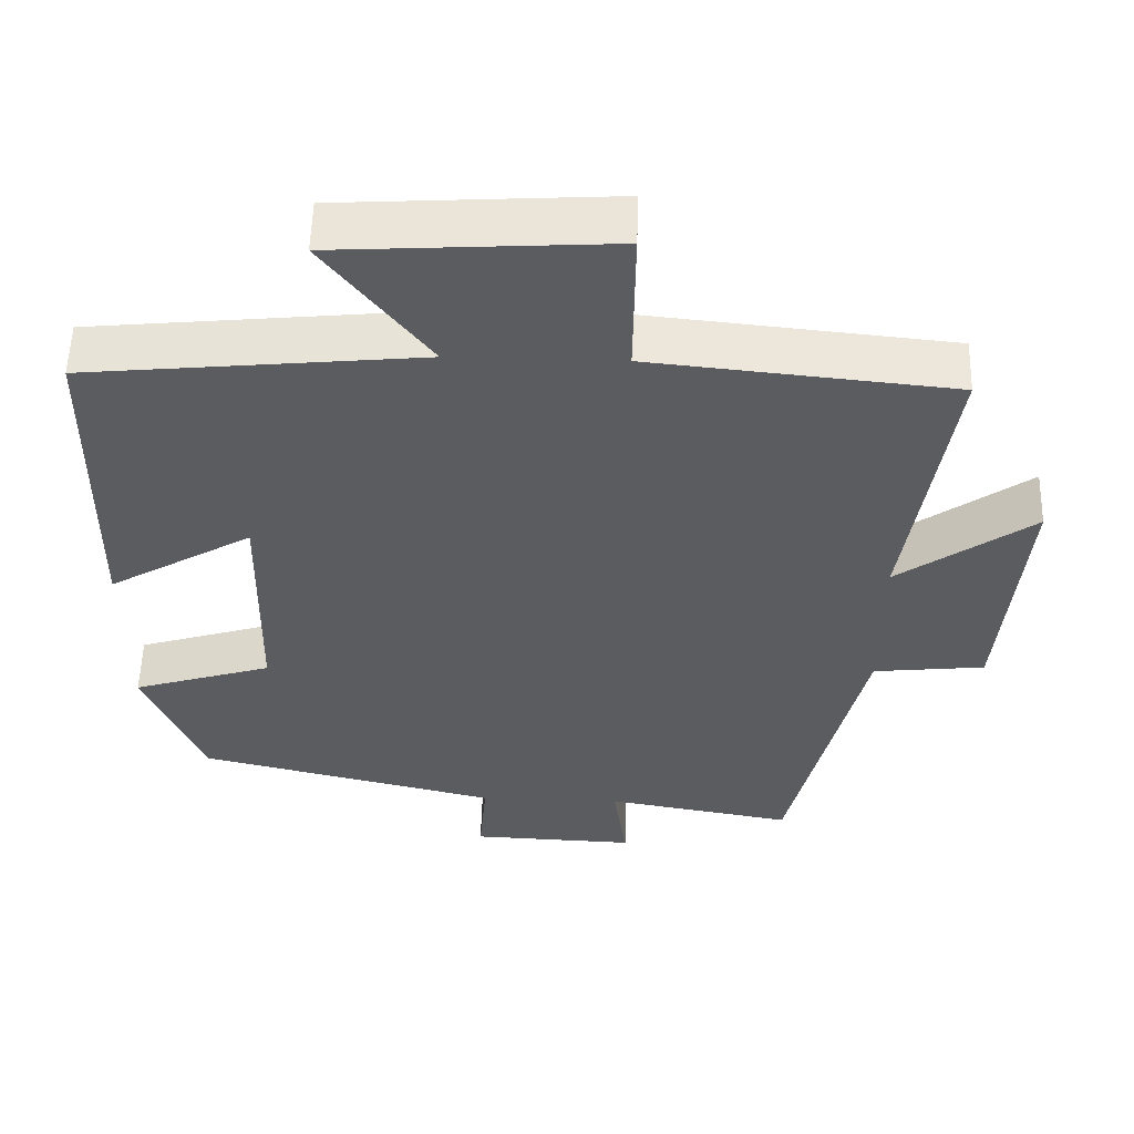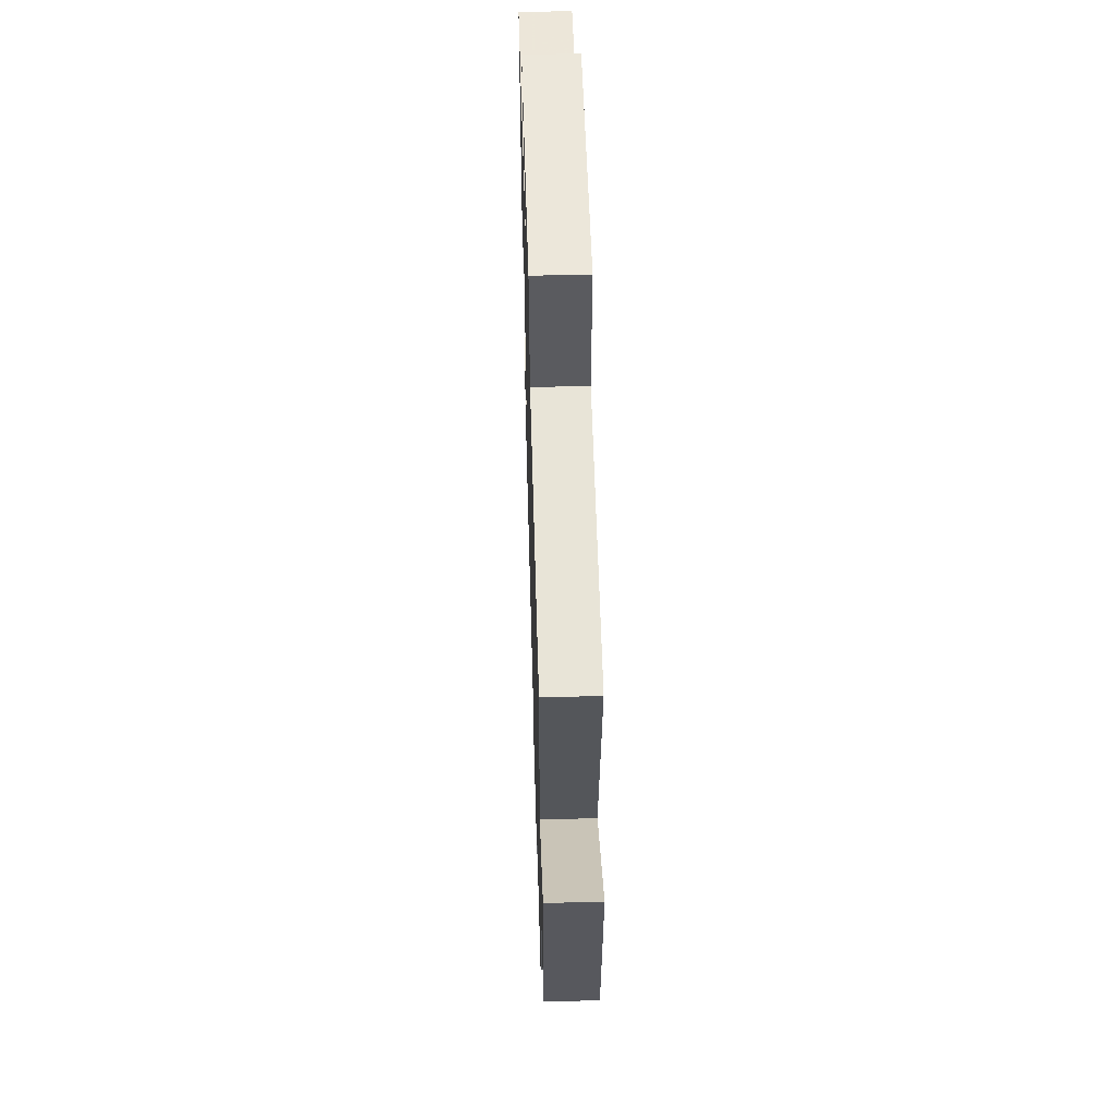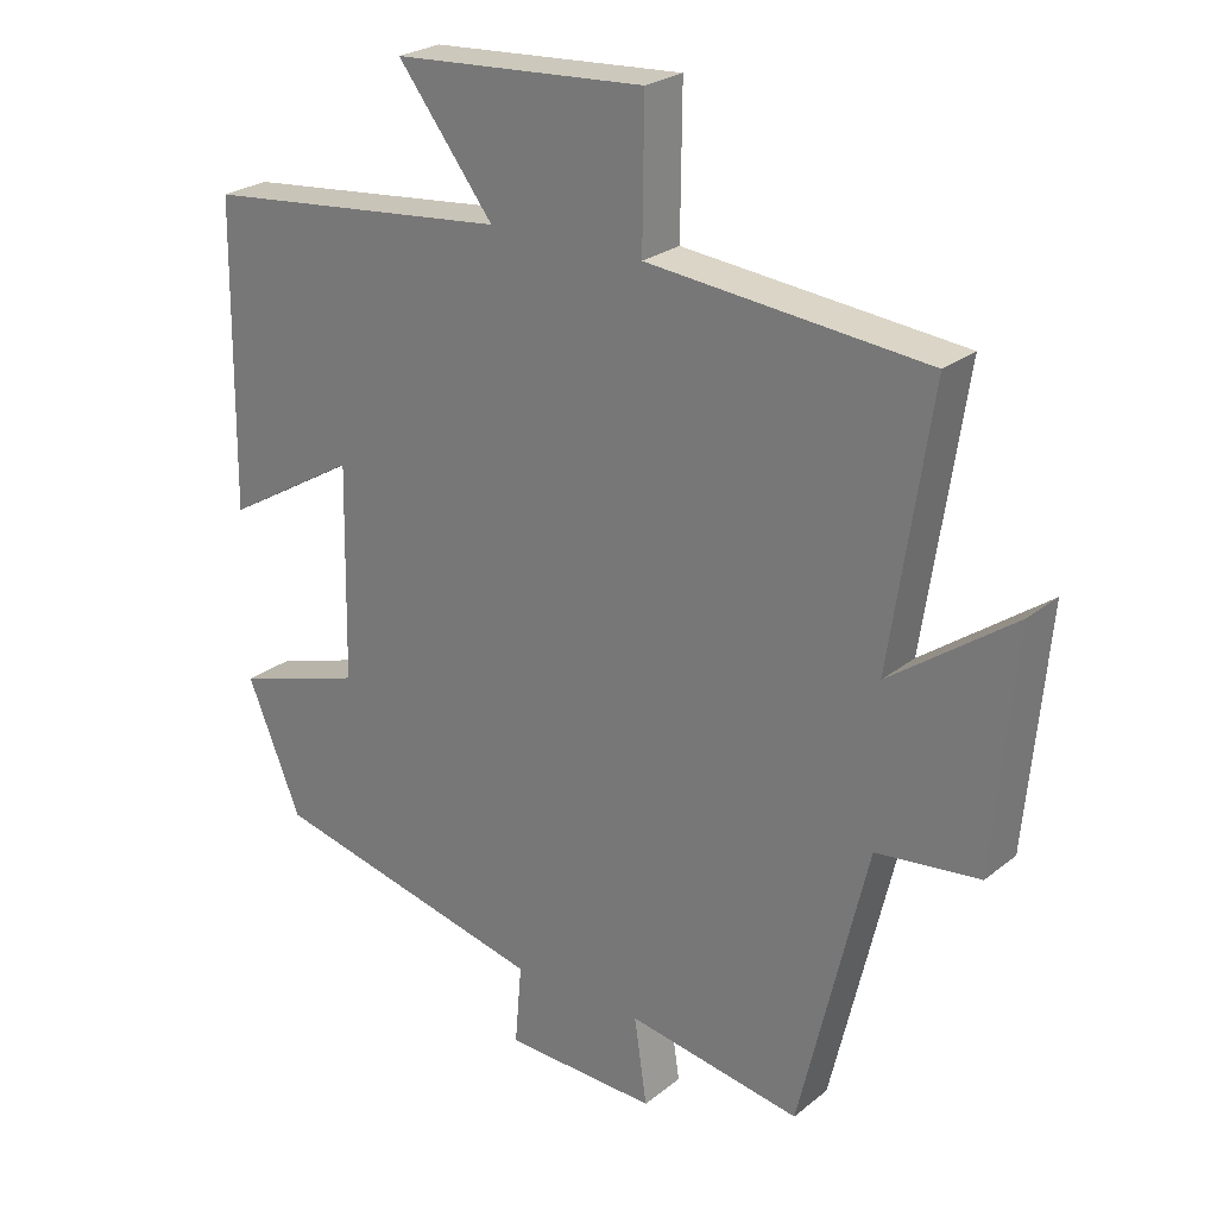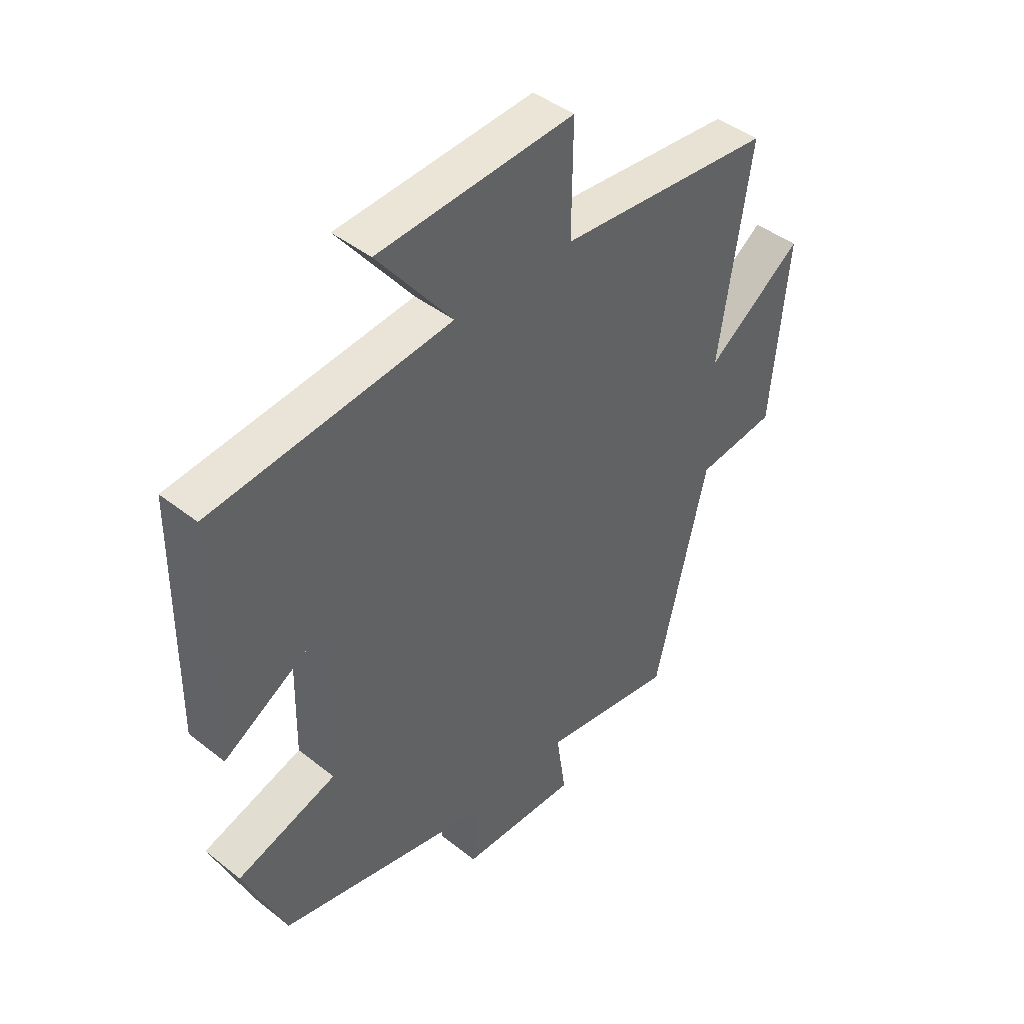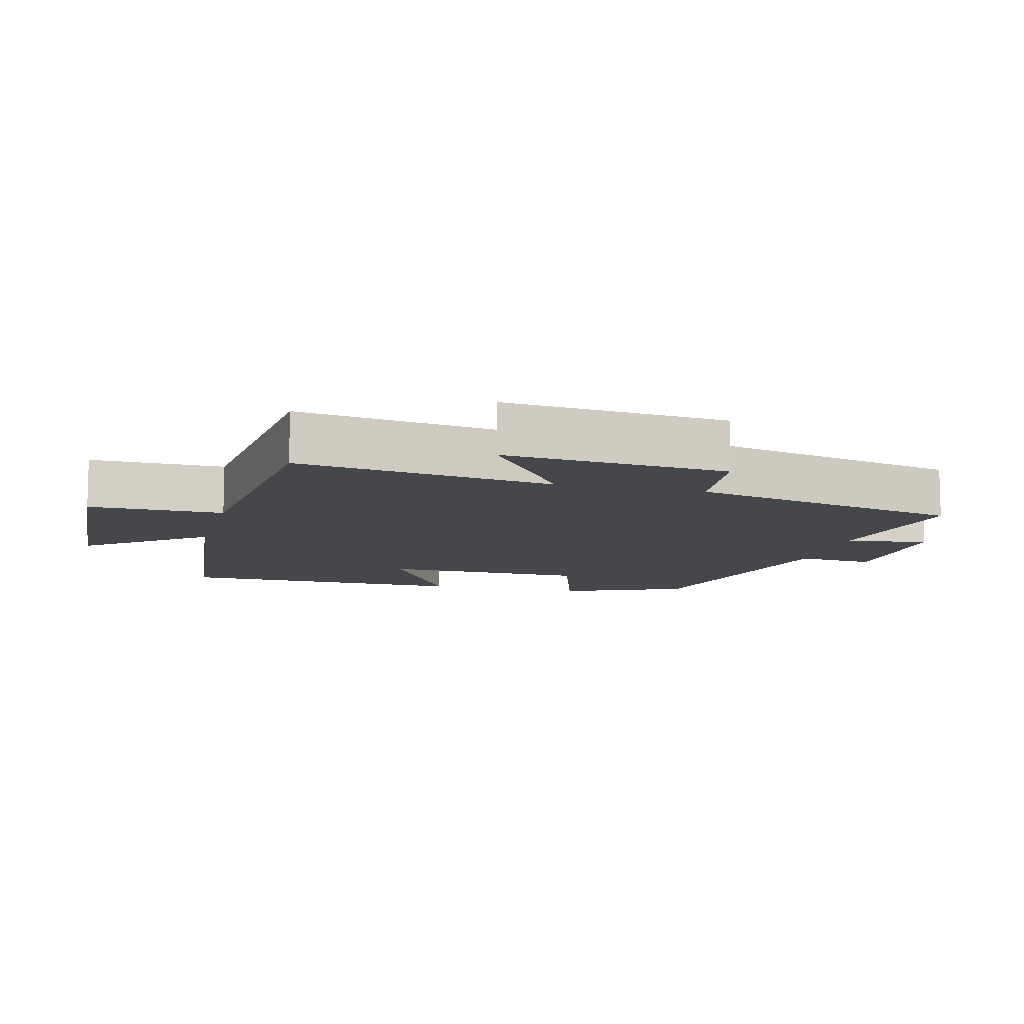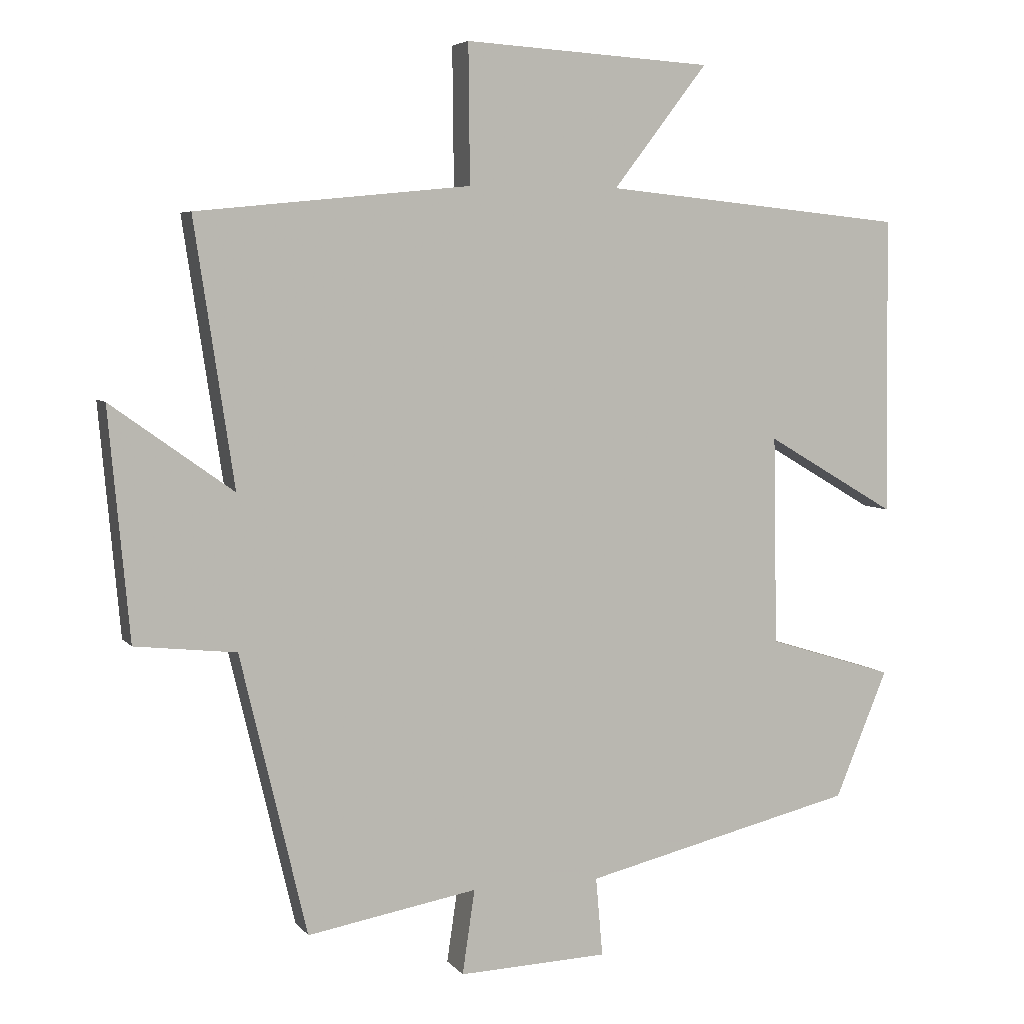
<metadata>
{"format":"obj","ext":"obj","renderer":"f3d","projection":"perspective","resolution":1024,"background":"white","views":[{"elev":54.8,"azim":1.6,"up":"+Z"},{"elev":55.7,"azim":88.3,"up":"+Z"},{"elev":24.9,"azim":38.1,"up":"+Z"},{"elev":43.9,"azim":-47.2,"up":"+Z"},{"elev":-10.2,"azim":75.7,"up":"+Y"},{"elev":5.5,"azim":160.0,"up":"+Z"}]}
</metadata>
<code>
v 0.404 0.07 -0.543
v 0.158 0.07 -0.5
v 0.176 0.07 -0.622
v -0.04 0.07 -0.614
v -0.03 0.07 -0.5
v -0.424 0.07 -0.406
v -0.5 0.07 -0.222
v -0.317 0.07 -0.165
v -0.311 0.07 0.137
v -0.5 0.07 0.026
v -0.494 0.07 0.456
v -0.057 0.07 0.5
v -0.193 0.07 0.677
v 0.165 0.07 0.699
v 0.163 0.07 0.5
v 0.557 0.07 0.461
v 0.5 0.07 0.082
v 0.676 0.07 0.208
v 0.646 0.07 -0.122
v 0.5 0.07 -0.138
v 0.404 0 -0.543
v 0.158 0 -0.5
v 0.176 0 -0.622
v -0.04 0 -0.614
v -0.03 0 -0.5
v -0.424 0 -0.406
v -0.5 0 -0.222
v -0.317 0 -0.165
v -0.311 0 0.137
v -0.5 0 0.026
v -0.494 0 0.456
v -0.057 0 0.5
v -0.193 0 0.677
v 0.165 0 0.699
v 0.163 0 0.5
v 0.557 0 0.461
v 0.5 0 0.082
v 0.676 0 0.208
v 0.646 0 -0.122
v 0.5 0 -0.138
f 17 18 19 20
f 17 20 1 2
f 15 16 17 2
f 12 13 14 15
f 11 12 15
f 10 11 15
f 9 10 15
f 8 9 15 2
f 7 8 2
f 6 7 2
f 5 6 2
f 2 3 4 5
f 40 39 38 37
f 22 21 40 37
f 22 37 36 35
f 35 34 33 32
f 35 32 31
f 35 31 30
f 35 30 29
f 22 35 29 28
f 22 28 27
f 22 27 26
f 22 26 25
f 25 24 23 22
f 1 21 22 2
f 2 22 23 3
f 3 23 24 4
f 4 24 25 5
f 5 25 26 6
f 6 26 27 7
f 7 27 28 8
f 8 28 29 9
f 9 29 30 10
f 10 30 31 11
f 11 31 32 12
f 12 32 33 13
f 13 33 34 14
f 14 34 35 15
f 15 35 36 16
f 16 36 37 17
f 17 37 38 18
f 18 38 39 19
f 19 39 40 20
f 20 40 21 1

</code>
